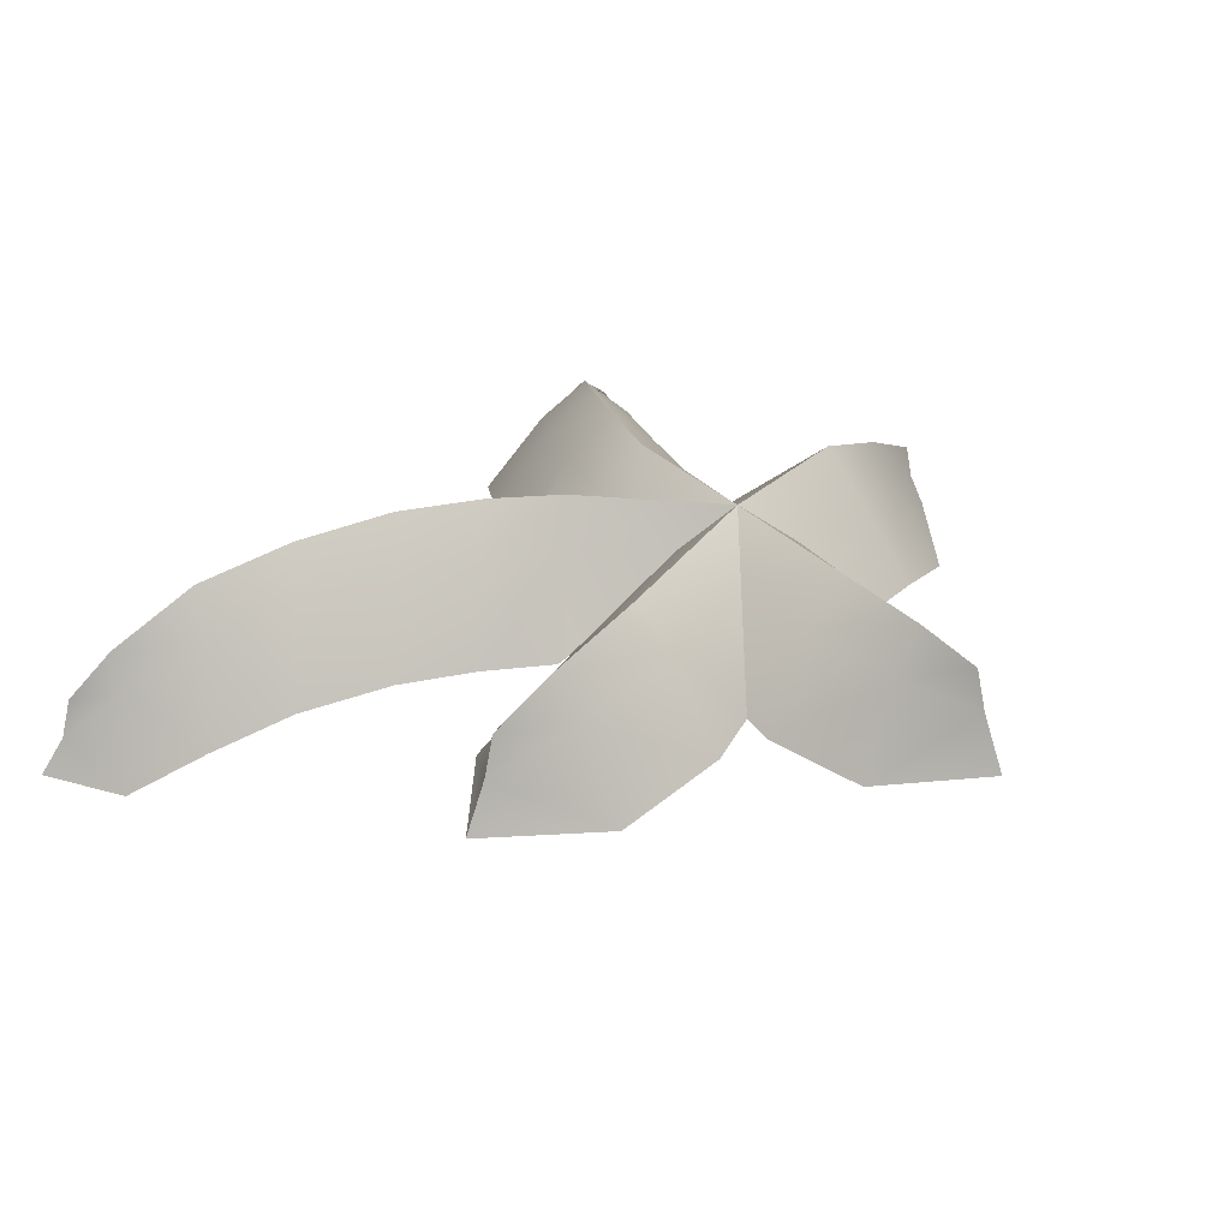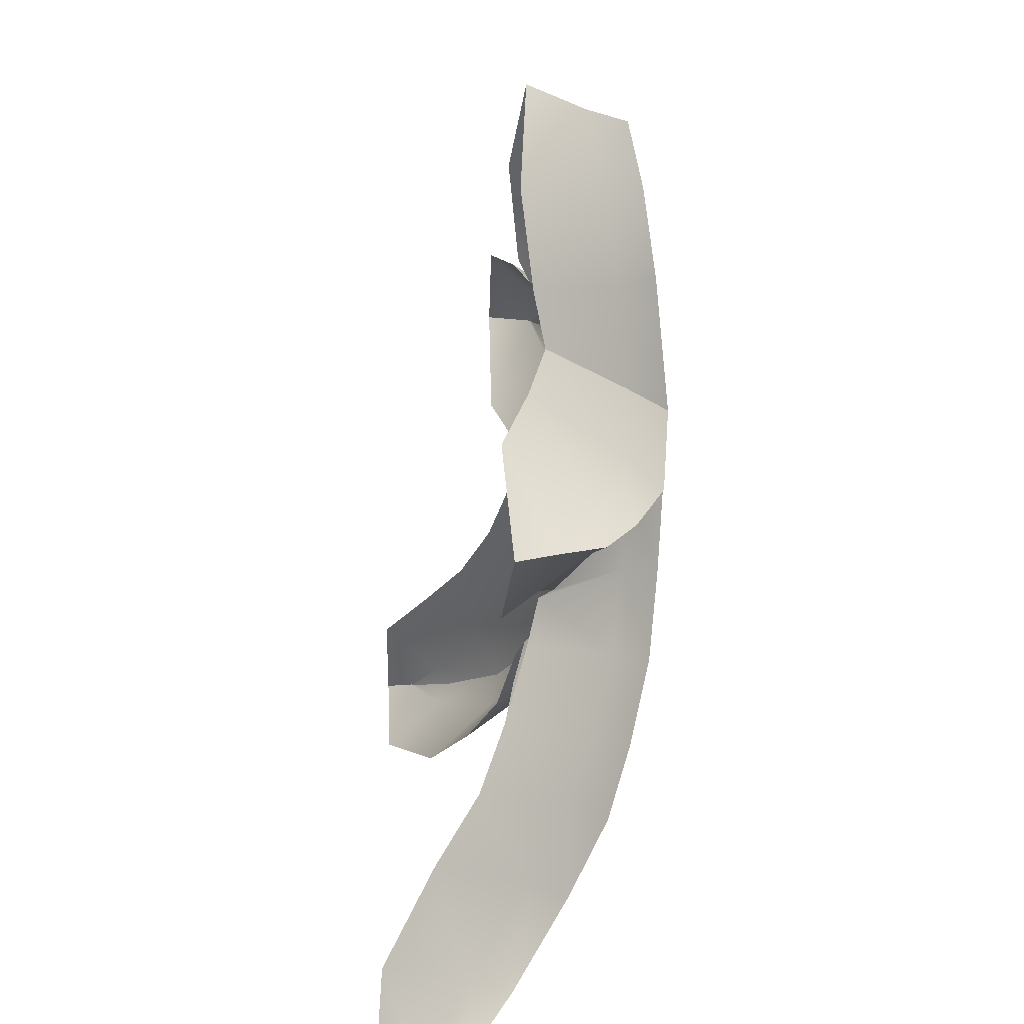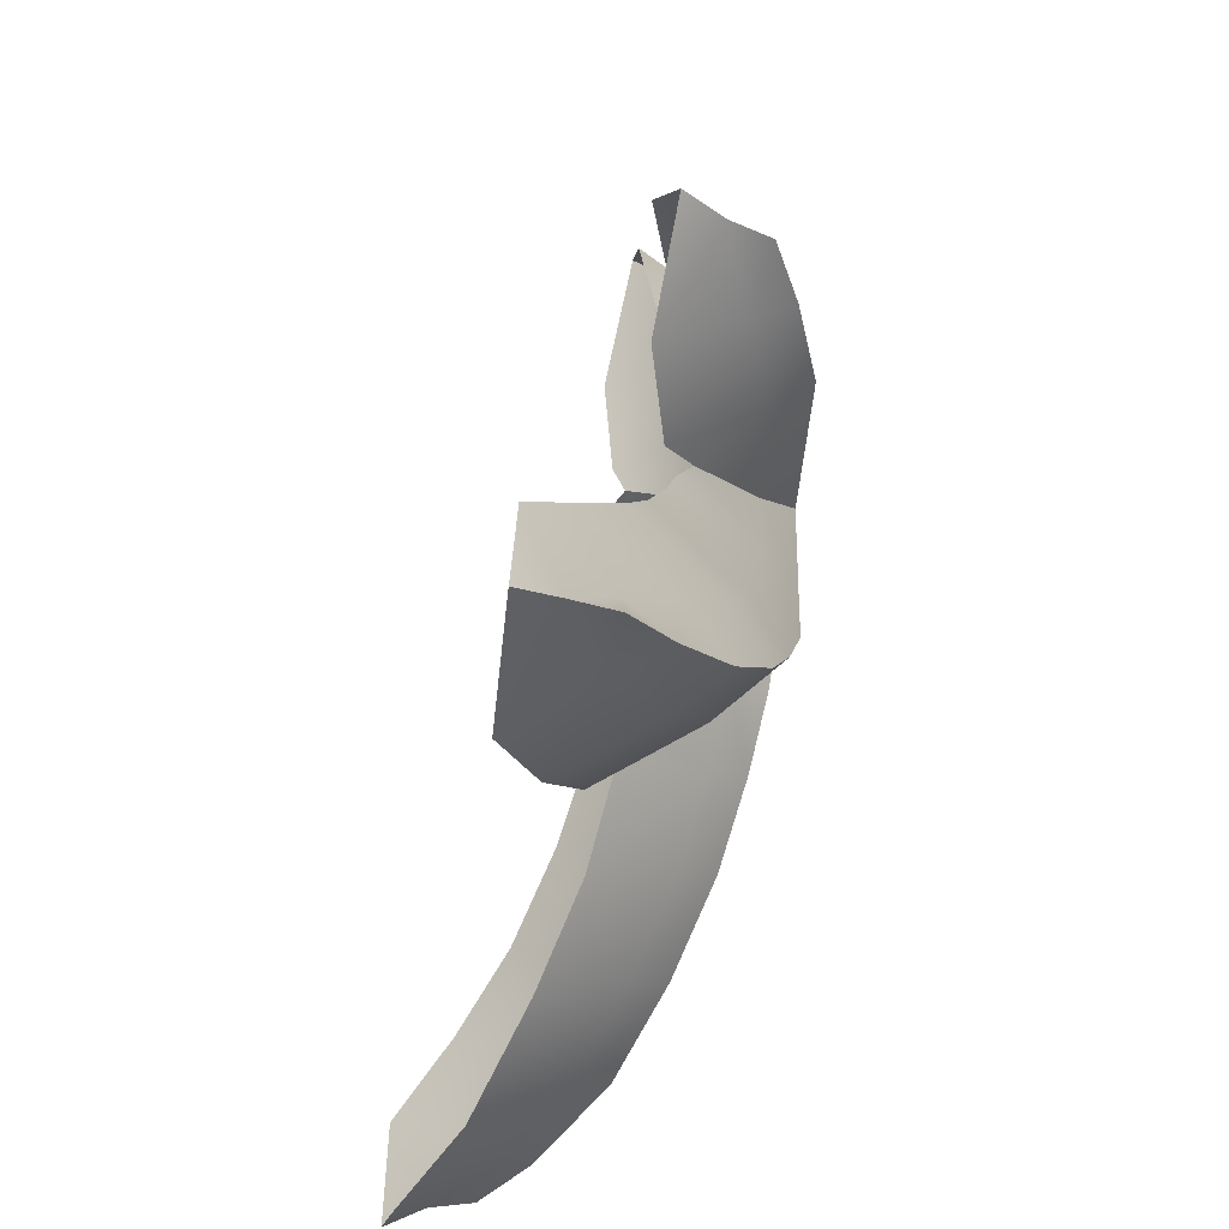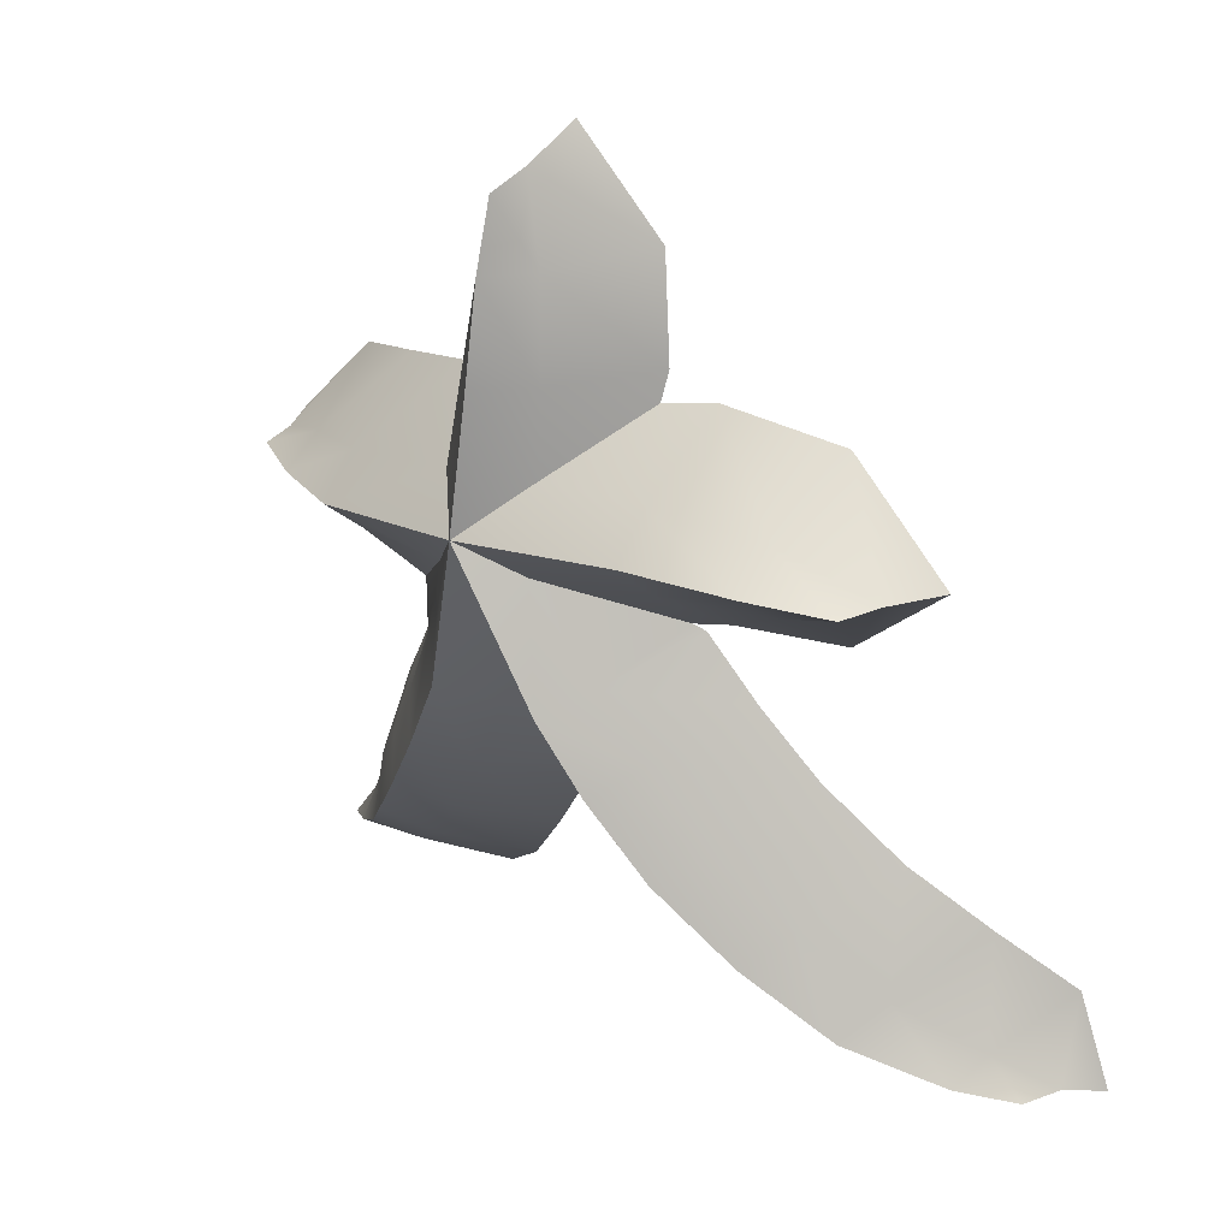
<metadata>
{"format":"obj","ext":"obj","renderer":"f3d","projection":"perspective","resolution":1024,"background":"white","views":[{"elev":33.8,"azim":132.7,"up":"+Z"},{"elev":15.5,"azim":-93.8,"up":"+Y"},{"elev":-43.5,"azim":-100.7,"up":"+Y"},{"elev":28.0,"azim":41.8,"up":"+Y"}]}
</metadata>
<code>
g mesh_fire_blast_stencil
v 0.02894 0.6813 -0.1689
v 0.2179 0.5333 -0.3268
v 0.09072 0.5068 -0.1329
v 0.02781 0.7366 -0.3004
v 0.0269 0.6537 -0.07483
v 0.02398 0.5068 -0.03882
v 0.1188 0.3002 -0.1009
v 0.02168 0.3002 -0.006854
v 0.1293 0.1258 -0.08074
v 0.0001257 0.001869 0.02246
v 0.2547 0.2548 -0.2748
v 0.2516 0.3117 -0.3025
v -0.09287 -0.5789 -0.1292
v 0.01323 -0.3865 -0.101
v 0.07082 -0.57 -0.2993
v 0.02571 -0.6531 -0.3282
v -0.08917 -0.3515 -0.006889
v -0.1863 -0.5313 -0.03516
v -0.2166 -0.7538 -0.184
v -0.3017 -0.6946 -0.08996
v -0.3279 -0.8944 -0.2432
v -0.2344 -0.9979 -0.4422
v -0.1083 -0.8423 -0.3829
v -0.4078 -0.826 -0.1491
v -0.4739 -1.016 -0.3397
v -0.531 -0.9494 -0.2456
v -0.7098 -1.083 -0.3797
v -0.671 -1.137 -0.4738
v -0.4003 -1.135 -0.54
v -0.6283 -1.255 -0.6534
v -0.8515 -1.17 -0.4903
v -0.879 -1.184 -0.5844
v -0.9205 -1.215 -0.6766
v 0.02894 0.6813 -0.1689
v -0.04277 0.5068 -0.1329
v -0.1691 0.5355 -0.3265
v 0.02781 0.7366 -0.3004
v 0.0269 0.6537 -0.07483
v 0.02398 0.5068 -0.03882
v -0.2066 0.3174 -0.3007
v -0.07541 0.3002 -0.1009
v -0.2413 0.1983 -0.2775
v -0.1099 0.07864 -0.08444
v 0.02168 0.3002 -0.006854
v 0.0001257 0.001869 0.02246
v -0.2797 -0.4838 -0.1292
v -0.3511 -0.3282 -0.2997
v -0.1916 -0.3164 -0.101
v -0.4042 -0.4191 -0.328
v -0.1863 -0.5313 -0.03516
v -0.08917 -0.3515 -0.006889
v -0.3869 -0.6354 -0.184
v -0.5047 -0.5595 -0.3827
v -0.4876 -0.7576 -0.2432
v -0.4078 -0.826 -0.1491
v -0.3017 -0.6946 -0.08996
v -0.6026 -0.678 -0.4424
v -0.5938 -0.8824 -0.3397
v -0.7026 -0.7954 -0.5401
v -0.7448 -1.035 -0.4738
v -0.8416 -0.955 -0.654
v -0.7098 -1.083 -0.3797
v -0.531 -0.9494 -0.2456
v -0.879 -1.184 -0.5844
v -0.9205 -1.215 -0.6766
v -0.8515 -1.17 -0.4903
v -0.1374 -0.1276 -0.08457
v 0.0001257 0.001869 0.02246
v -0.3638 -0.3057 -0.2671
v 0.0668 -0.2465 -0.08783
v 0.0001257 0.001869 0.02246
v 0.07531 -0.5645 -0.2627
v -0.7759 -0.1038 -0.2885
v -0.6448 0.08791 -0.3976
v -0.6055 -0.03599 -0.2119
v -0.8277 -0.103 -0.3833
v -0.7456 -0.1007 -0.1944
v -0.6027 -0.09625 -0.1178
v -0.4132 0.008229 -0.1311
v -0.4056 -0.07546 -0.03699
v -0.1099 0.07864 -0.08444
v 0.0001257 0.001869 0.02246
v -0.2413 0.1983 -0.2775
v -0.4455 0.1456 -0.3291
v -0.7759 -0.1038 -0.2885
v -0.5999 -0.1565 -0.2119
v -0.6233 -0.2851 -0.3979
v -0.8277 -0.103 -0.3833
v -0.7456 -0.1007 -0.1944
v -0.6027 -0.09625 -0.1178
v -0.3984 -0.3007 -0.3287
v -0.398 -0.1592 -0.1311
v -0.3638 -0.3057 -0.2671
v -0.1374 -0.1276 -0.08457
v -0.4056 -0.07546 -0.03699
v 0.0001257 0.001869 0.02246
v 0.6291 -0.007372 -0.152
v 0.4119 -0.1584 -0.304
v 0.3915 -0.02648 -0.1023
v 0.6582 -0.1323 -0.3428
v 0.6235 0.06187 -0.0579
v 0.3811 0.05908 -0.008238
v 0.8153 0.05517 -0.2163
v 0.8725 0.05431 -0.3352
v 0.7901 0.05517 -0.1222
v 0.3453 -0.1641 -0.267
v 0.09945 -0.08214 -0.08223
v 0.0001257 0.001869 0.02246
v 0.6235 0.06187 -0.0579
v 0.3811 0.05908 -0.008238
v 0.3707 0.1446 -0.1023
v 0.6179 0.1311 -0.152
v 0.3667 0.278 -0.3049
v 0.6389 0.2564 -0.3435
v 0.7901 0.05517 -0.1222
v 0.8153 0.05517 -0.2163
v 0.8725 0.05431 -0.3352
v 0.1293 0.1258 -0.08074
v 0.0001257 0.001869 0.02246
v 0.2547 0.2548 -0.2748
v 0.6489 -0.6952 -0.2188
v 0.4864 -0.5472 -0.1555
v 0.7504 -0.5964 -0.4175
v 0.5931 -0.4499 -0.353
v 0.585 -0.7617 -0.1247
v 0.4194 -0.6141 -0.06144
v 0.2896 -0.4631 -0.02419
v 0.3588 -0.4051 -0.1183
v 0.1884 -0.3214 -0.0006167
v 0.2536 -0.2685 -0.0947
v 0.4692 -0.3163 -0.3171
v 0.3555 -0.1884 -0.296
v 0.09945 -0.08214 -0.08223
v 0.0001257 0.001869 0.02246
v 0.3453 -0.1641 -0.267
v 0.7629 -0.8925 -0.2089
v 0.8104 -0.8206 -0.303
v 0.9414 -0.9798 -0.3355
v 0.959 -0.9399 -0.4296
v 0.9021 -0.7214 -0.5052
v 1.038 -0.851 -0.6119
v 1.041 -1.016 -0.4302
v 1.066 -1.023 -0.5243
v 1.119 -1.045 -0.6083
v 0.3524 -0.681 -0.1555
v 0.521 -0.8283 -0.2188
v 0.437 -0.9414 -0.4177
v 0.2549 -0.7875 -0.353
v 0.4194 -0.6141 -0.06144
v 0.585 -0.7617 -0.1247
v 0.2203 -0.5212 -0.1183
v 0.1106 -0.6108 -0.3171
v 0.08054 -0.5695 -0.2955
v 0.1231 -0.3743 -0.0947
v 0.2896 -0.4631 -0.02419
v 0.1884 -0.3214 -0.0006167
v 0.07531 -0.5645 -0.2627
v 0.0668 -0.2465 -0.08783
v 0.0001257 0.001869 0.02246
v 0.7153 -0.9644 -0.303
v 0.6638 -1.089 -0.505
v 0.9237 -1.023 -0.4296
v 0.9128 -1.142 -0.6117
v 0.9414 -0.9798 -0.3355
v 0.7629 -0.8925 -0.2089
v 1.066 -1.023 -0.5243
v 1.119 -1.045 -0.6083
v 1.041 -1.016 -0.4302
v 0.02894 0.6813 -0.1886
v 0.09072 0.5068 -0.1796
v 0.2179 0.5333 -0.3268
v 0.02781 0.7366 -0.3004
v 0.0269 0.6537 -0.1798
v 0.02398 0.5068 -0.1527
v 0.02168 0.3002 -0.1207
v 0.1188 0.3002 -0.1476
v 0.1293 0.1258 -0.1274
v 0.0001257 0.001869 -0.09142
v 0.2547 0.2548 -0.2748
v 0.2516 0.3117 -0.3025
v -0.09287 -0.5789 -0.1759
v 0.02571 -0.6531 -0.3282
v 0.07082 -0.57 -0.2993
v 0.01323 -0.3865 -0.1477
v -0.08917 -0.3515 -0.1208
v -0.1863 -0.5313 -0.149
v -0.2166 -0.7538 -0.2307
v -0.3017 -0.6946 -0.2038
v -0.3279 -0.8944 -0.2898
v -0.1083 -0.8423 -0.3829
v -0.2344 -0.9979 -0.4422
v -0.4078 -0.826 -0.263
v -0.4739 -1.016 -0.3864
v -0.531 -0.9494 -0.3595
v -0.671 -1.137 -0.5205
v -0.7098 -1.083 -0.4936
v -0.4003 -1.135 -0.54
v -0.6283 -1.255 -0.6534
v -0.8515 -1.17 -0.5953
v -0.879 -1.184 -0.604
v -0.9205 -1.215 -0.6766
v -0.1691 0.5355 -0.3265
v -0.04277 0.5068 -0.1796
v 0.02894 0.6813 -0.1886
v 0.02781 0.7366 -0.3004
v 0.0269 0.6537 -0.1798
v 0.02398 0.5068 -0.1527
v -0.2066 0.3174 -0.3007
v -0.07541 0.3002 -0.1476
v -0.2413 0.1983 -0.2775
v -0.1099 0.07864 -0.1311
v 0.02168 0.3002 -0.1207
v 0.0001257 0.001869 -0.09142
v -0.2797 -0.4838 -0.1759
v -0.1916 -0.3164 -0.1477
v -0.3511 -0.3282 -0.2997
v -0.4042 -0.4191 -0.328
v -0.1863 -0.5313 -0.149
v -0.08917 -0.3515 -0.1208
v -0.5047 -0.5595 -0.3827
v -0.3869 -0.6354 -0.2307
v -0.6026 -0.678 -0.4424
v -0.4876 -0.7576 -0.2898
v -0.4078 -0.826 -0.263
v -0.3017 -0.6946 -0.2038
v -0.5938 -0.8824 -0.3864
v -0.7026 -0.7954 -0.5401
v -0.7448 -1.035 -0.5205
v -0.8416 -0.955 -0.654
v -0.531 -0.9494 -0.3595
v -0.7098 -1.083 -0.4936
v -0.879 -1.184 -0.604
v -0.9205 -1.215 -0.6766
v -0.8515 -1.17 -0.5953
v -0.1374 -0.1276 -0.1313
v -0.3638 -0.3057 -0.2671
v 0.0001257 0.001869 -0.09142
v 0.0001257 0.001869 -0.09142
v 0.0668 -0.2465 -0.1345
v 0.07531 -0.5645 -0.2627
v -0.7759 -0.1038 -0.3082
v -0.6055 -0.03599 -0.2586
v -0.6448 0.08791 -0.3976
v -0.8277 -0.103 -0.3833
v -0.7456 -0.1007 -0.2994
v -0.6027 -0.09625 -0.2317
v -0.4056 -0.07546 -0.1509
v -0.4132 0.008229 -0.1777
v -0.1099 0.07864 -0.1311
v 0.0001257 0.001869 -0.09142
v -0.2413 0.1983 -0.2775
v -0.4455 0.1456 -0.3291
v -0.6233 -0.2851 -0.3979
v -0.5999 -0.1565 -0.2586
v -0.7759 -0.1038 -0.3082
v -0.8277 -0.103 -0.3833
v -0.7456 -0.1007 -0.2994
v -0.6027 -0.09625 -0.2317
v -0.3984 -0.3007 -0.3287
v -0.398 -0.1592 -0.1777
v -0.3638 -0.3057 -0.2671
v -0.1374 -0.1276 -0.1313
v -0.4056 -0.07546 -0.1509
v 0.0001257 0.001869 -0.09142
v 0.6291 -0.007372 -0.1987
v 0.3915 -0.02648 -0.149
v 0.4119 -0.1584 -0.304
v 0.6582 -0.1323 -0.3428
v 0.6235 0.06187 -0.1718
v 0.3811 0.05908 -0.1221
v 0.8153 0.05517 -0.236
v 0.8725 0.05431 -0.3352
v 0.7901 0.05517 -0.2272
v 0.3453 -0.1641 -0.267
v 0.09945 -0.08214 -0.1289
v 0.0001257 0.001869 -0.09142
v 0.3811 0.05908 -0.1221
v 0.6235 0.06187 -0.1718
v 0.6179 0.1311 -0.1987
v 0.3707 0.1446 -0.149
v 0.3667 0.278 -0.3049
v 0.6389 0.2564 -0.3435
v 0.7901 0.05517 -0.2272
v 0.8153 0.05517 -0.236
v 0.8725 0.05431 -0.3352
v 0.1293 0.1258 -0.1274
v 0.0001257 0.001869 -0.09142
v 0.2547 0.2548 -0.2748
v 0.5931 -0.4499 -0.353
v 0.4864 -0.5472 -0.2022
v 0.6489 -0.6952 -0.2655
v 0.7504 -0.5964 -0.4175
v 0.585 -0.7617 -0.2386
v 0.4194 -0.6141 -0.1753
v 0.2896 -0.4631 -0.1381
v 0.3588 -0.4051 -0.165
v 0.1884 -0.3214 -0.1145
v 0.2536 -0.2685 -0.1414
v 0.3555 -0.1884 -0.296
v 0.4692 -0.3163 -0.3171
v 0.09945 -0.08214 -0.1289
v 0.0001257 0.001869 -0.09142
v 0.3453 -0.1641 -0.267
v 0.7629 -0.8925 -0.3228
v 0.8104 -0.8206 -0.3497
v 0.959 -0.9399 -0.4763
v 0.9414 -0.9798 -0.4494
v 0.9021 -0.7214 -0.5052
v 1.038 -0.851 -0.6119
v 1.041 -1.016 -0.5351
v 1.066 -1.023 -0.5439
v 1.119 -1.045 -0.6083
v 0.521 -0.8283 -0.2655
v 0.3524 -0.681 -0.2022
v 0.2549 -0.7875 -0.353
v 0.437 -0.9414 -0.4177
v 0.4194 -0.6141 -0.1753
v 0.585 -0.7617 -0.2386
v 0.1106 -0.6108 -0.3171
v 0.2203 -0.5212 -0.165
v 0.08054 -0.5695 -0.2955
v 0.1231 -0.3743 -0.1414
v 0.2896 -0.4631 -0.1381
v 0.1884 -0.3214 -0.1145
v 0.07531 -0.5645 -0.2627
v 0.0668 -0.2465 -0.1345
v 0.0001257 0.001869 -0.09142
v 0.6638 -1.089 -0.505
v 0.7153 -0.9644 -0.3497
v 0.9237 -1.023 -0.4763
v 0.9128 -1.142 -0.6117
v 0.7629 -0.8925 -0.3228
v 0.9414 -0.9798 -0.4494
v 1.066 -1.023 -0.5439
v 1.119 -1.045 -0.6083
v 1.041 -1.016 -0.5351
g mesh_fire_blast_stencil_0
f 3 2 1
f 4 1 2
f 1 5 3
f 6 3 5
f 7 3 6
f 8 7 6
f 9 7 8
f 10 9 8
f 11 7 9
f 11 12 7
f 7 12 3
f 12 2 3
f 15 14 13
f 13 16 15
f 13 14 17
f 17 18 13
f 13 18 19
f 18 20 19
f 21 19 20
f 22 19 21
f 23 19 22
f 23 13 19
f 16 13 23
f 20 24 21
f 25 21 24
f 22 21 25
f 24 26 25
f 25 26 27
f 27 28 25
f 29 25 28
f 25 29 22
f 28 30 29
f 28 27 31
f 31 32 28
f 30 28 32
f 32 33 30
f 36 35 34
f 34 37 36
f 38 34 35
f 35 39 38
f 35 36 40
f 40 41 35
f 41 39 35
f 41 40 42
f 42 43 41
f 44 41 43
f 39 41 44
f 44 43 45
f 48 47 46
f 47 49 46
f 48 46 50
f 51 48 50
f 52 46 49
f 49 53 52
f 54 52 53
f 52 54 55
f 55 56 52
f 46 52 56
f 56 50 46
f 53 57 54
f 58 54 57
f 57 59 58
f 60 58 59
f 59 61 60
f 58 60 62
f 62 63 58
f 54 58 63
f 63 55 54
f 64 60 61
f 65 64 61
f 60 64 66
f 66 62 60
f 51 68 67
f 67 48 51
f 69 48 67
f 48 69 47
f 17 14 70
f 70 71 17
f 72 70 14
f 14 15 72
f 75 74 73
f 76 73 74
f 73 77 75
f 78 75 77
f 79 75 78
f 80 79 78
f 81 79 80
f 82 81 80
f 81 83 79
f 83 84 79
f 79 84 75
f 74 75 84
f 87 86 85
f 85 88 87
f 89 85 86
f 86 90 89
f 86 87 91
f 91 92 86
f 92 90 86
f 92 91 93
f 93 94 92
f 94 95 92
f 90 92 95
f 95 94 96
f 99 98 97
f 98 100 97
f 99 97 101
f 101 102 99
f 97 100 103
f 104 103 100
f 105 101 97
f 97 103 105
f 106 98 99
f 106 99 107
f 107 99 102
f 102 108 107
f 111 110 109
f 109 112 111
f 113 111 112
f 112 114 113
f 112 109 115
f 115 116 112
f 114 112 116
f 116 117 114
f 110 111 118
f 118 119 110
f 120 118 111
f 111 113 120
f 123 122 121
f 124 122 123
f 125 121 122
f 122 126 125
f 126 122 127
f 128 127 122
f 124 128 122
f 127 128 129
f 128 130 129
f 131 130 128
f 131 128 124
f 132 130 131
f 129 130 133
f 133 134 129
f 135 133 130
f 130 132 135
f 121 125 136
f 136 137 121
f 137 136 138
f 138 139 137
f 140 137 139
f 139 141 140
f 139 138 142
f 142 143 139
f 141 139 143
f 143 144 141
f 137 140 123
f 123 121 137
f 147 146 145
f 145 148 147
f 149 145 146
f 146 150 149
f 148 145 151
f 151 145 149
f 151 152 148
f 151 153 152
f 151 154 153
f 154 151 155
f 149 155 151
f 155 156 154
f 157 153 154
f 157 154 158
f 154 156 158
f 159 158 156
f 160 146 147
f 146 160 150
f 147 161 160
f 162 160 161
f 161 163 162
f 160 162 164
f 164 165 160
f 150 160 165
f 162 163 166
f 167 166 163
f 168 164 162
f 162 166 168
f 171 170 169
f 169 172 171
f 170 173 169
f 173 170 174
f 175 174 170
f 170 176 175
f 175 176 177
f 175 177 178
f 176 179 177
f 180 179 176
f 180 176 170
f 170 171 180
f 183 182 181
f 181 184 183
f 185 184 181
f 181 186 185
f 186 181 187
f 187 181 182
f 187 188 186
f 188 187 189
f 189 187 190
f 182 190 187
f 190 191 189
f 189 192 188
f 192 189 193
f 193 189 191
f 193 194 192
f 195 194 193
f 195 196 194
f 195 193 197
f 191 197 193
f 197 198 195
f 199 196 195
f 200 199 195
f 200 195 198
f 198 201 200
f 204 203 202
f 202 205 204
f 204 206 203
f 206 207 203
f 208 202 203
f 203 209 208
f 210 208 209
f 209 211 210
f 211 209 212
f 203 207 212
f 212 209 203
f 212 213 211
f 216 215 214
f 214 217 216
f 215 218 214
f 219 218 215
f 220 217 214
f 214 221 220
f 222 220 221
f 221 223 222
f 224 223 221
f 221 225 224
f 225 221 214
f 214 218 225
f 223 226 222
f 223 224 226
f 227 222 226
f 226 228 227
f 229 227 228
f 226 230 228
f 230 226 224
f 231 228 230
f 229 228 232
f 232 233 229
f 228 231 234
f 228 234 232
f 219 215 235
f 235 215 236
f 215 216 236
f 235 237 219
f 239 185 238
f 239 184 185
f 184 239 240
f 240 183 184
f 243 242 241
f 241 244 243
f 242 245 241
f 242 246 245
f 247 246 242
f 242 248 247
f 247 248 249
f 247 249 250
f 248 251 249
f 248 252 251
f 252 248 242
f 242 243 252
f 255 254 253
f 253 256 255
f 255 257 254
f 257 258 254
f 259 253 254
f 254 260 259
f 261 259 260
f 260 262 261
f 260 263 262
f 263 260 254
f 254 258 263
f 264 262 263
f 267 266 265
f 265 268 267
f 269 265 266
f 266 270 269
f 268 265 271
f 271 272 268
f 265 269 273
f 265 273 271
f 267 274 266
f 275 266 274
f 270 266 275
f 275 276 270
f 279 278 277
f 277 280 279
f 279 280 281
f 281 282 279
f 283 278 279
f 284 283 279
f 284 279 282
f 282 285 284
f 286 280 277
f 277 287 286
f 288 281 280
f 280 286 288
f 291 290 289
f 289 292 291
f 290 291 293
f 293 294 290
f 294 295 290
f 290 295 296
f 295 297 296
f 296 297 298
f 296 298 299
f 299 300 296
f 290 296 300
f 300 289 290
f 301 298 297
f 297 302 301
f 303 299 298
f 298 301 303
f 304 293 291
f 291 305 304
f 305 291 292
f 306 304 305
f 306 307 304
f 306 305 308
f 308 309 306
f 310 307 306
f 311 310 306
f 311 306 309
f 309 312 311
f 292 308 305
f 315 314 313
f 313 316 315
f 313 314 317
f 317 318 313
f 314 315 319
f 319 320 314
f 317 314 320
f 320 319 321
f 320 321 322
f 323 320 322
f 320 323 317
f 322 324 323
f 321 325 322
f 326 322 325
f 324 322 326
f 326 327 324
f 328 316 313
f 313 329 328
f 313 318 329
f 328 329 330
f 330 331 328
f 329 332 330
f 332 329 318
f 333 330 332
f 331 330 334
f 334 335 331
f 330 333 336
f 330 336 334

</code>
